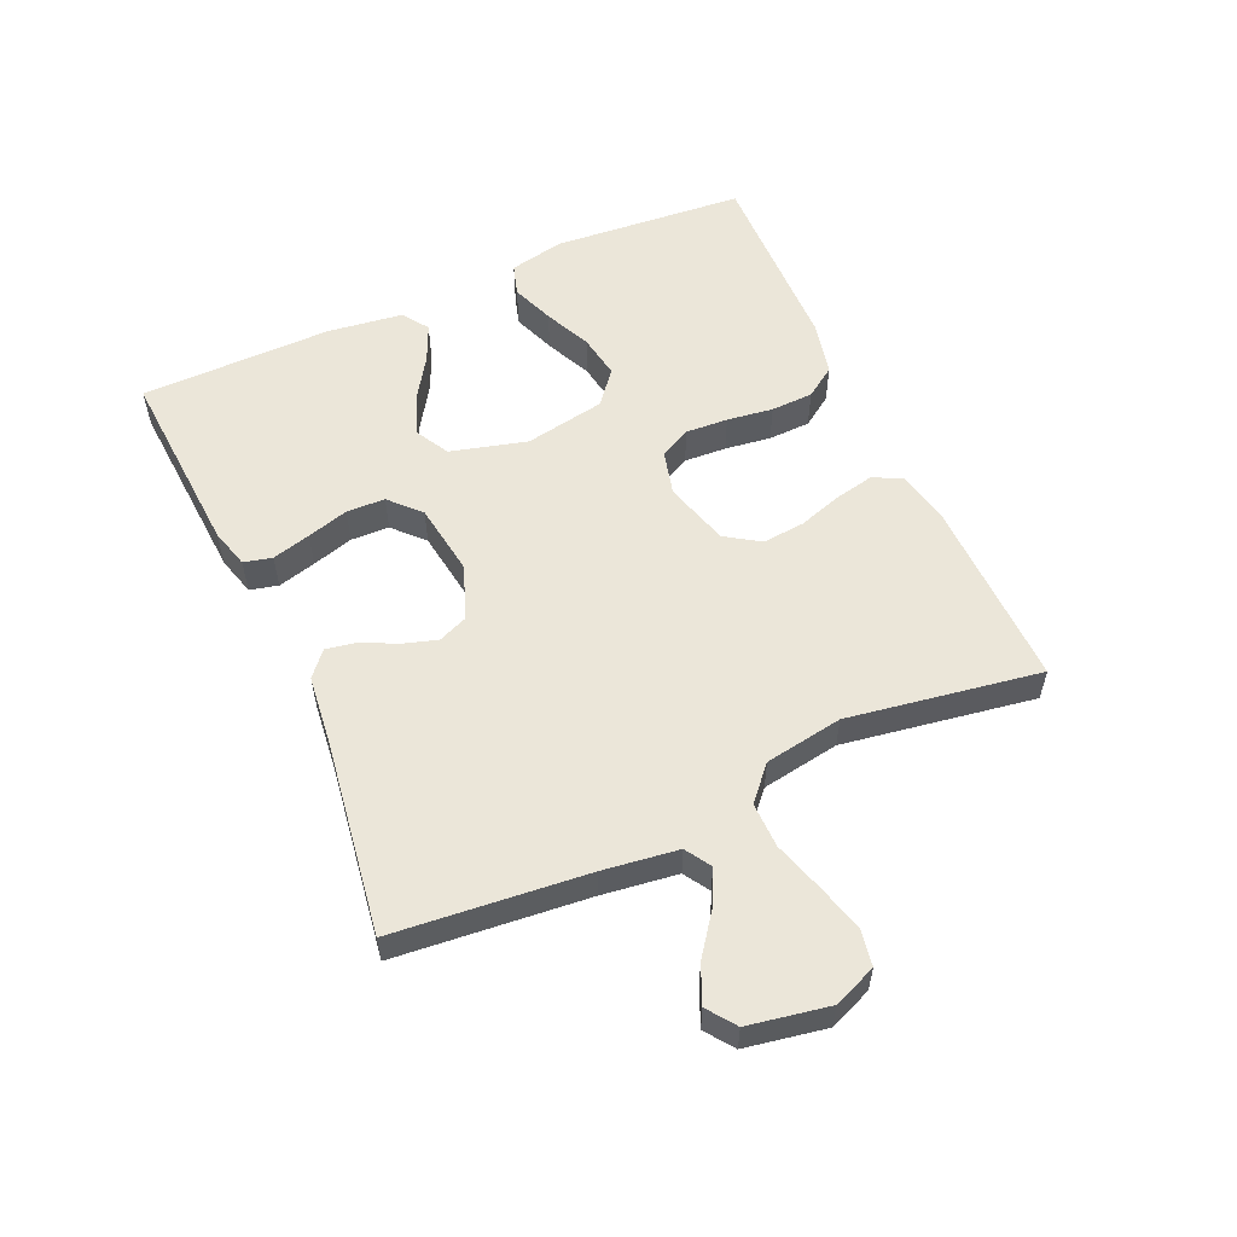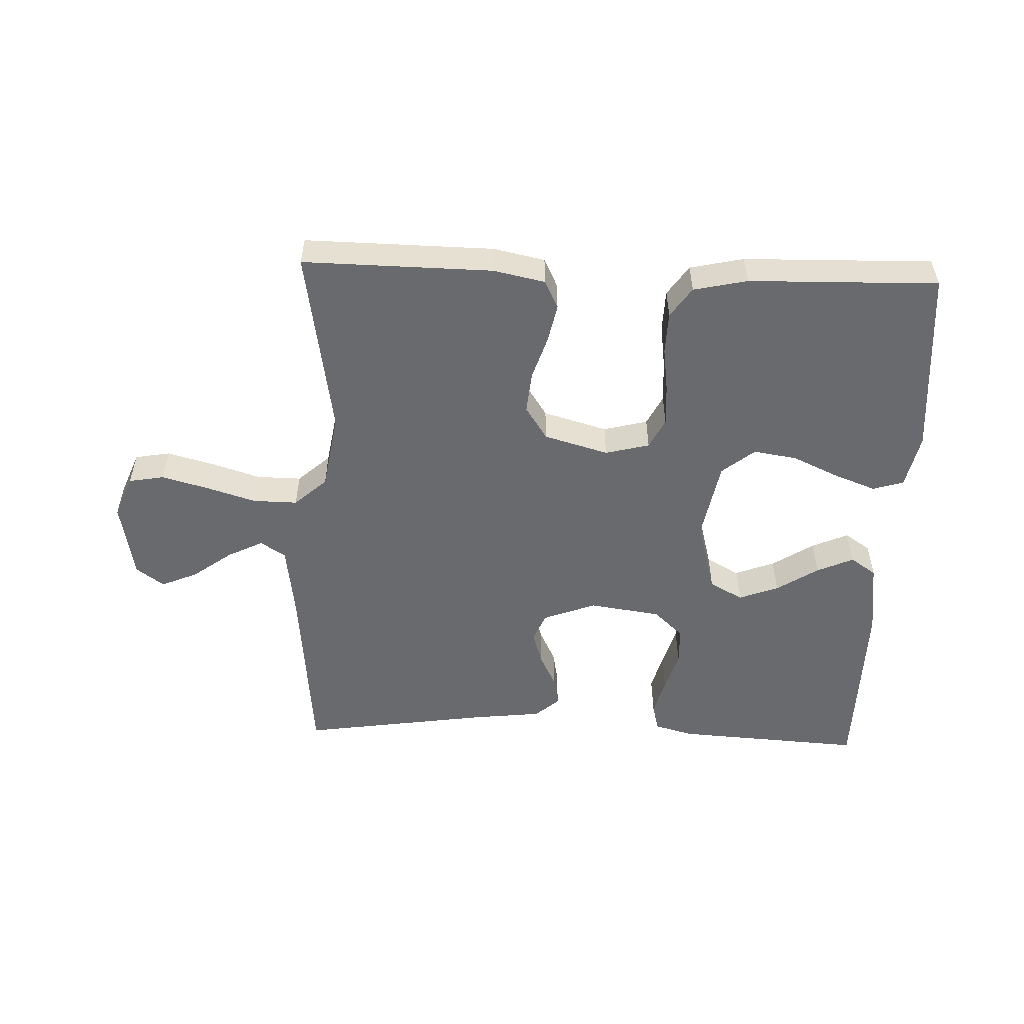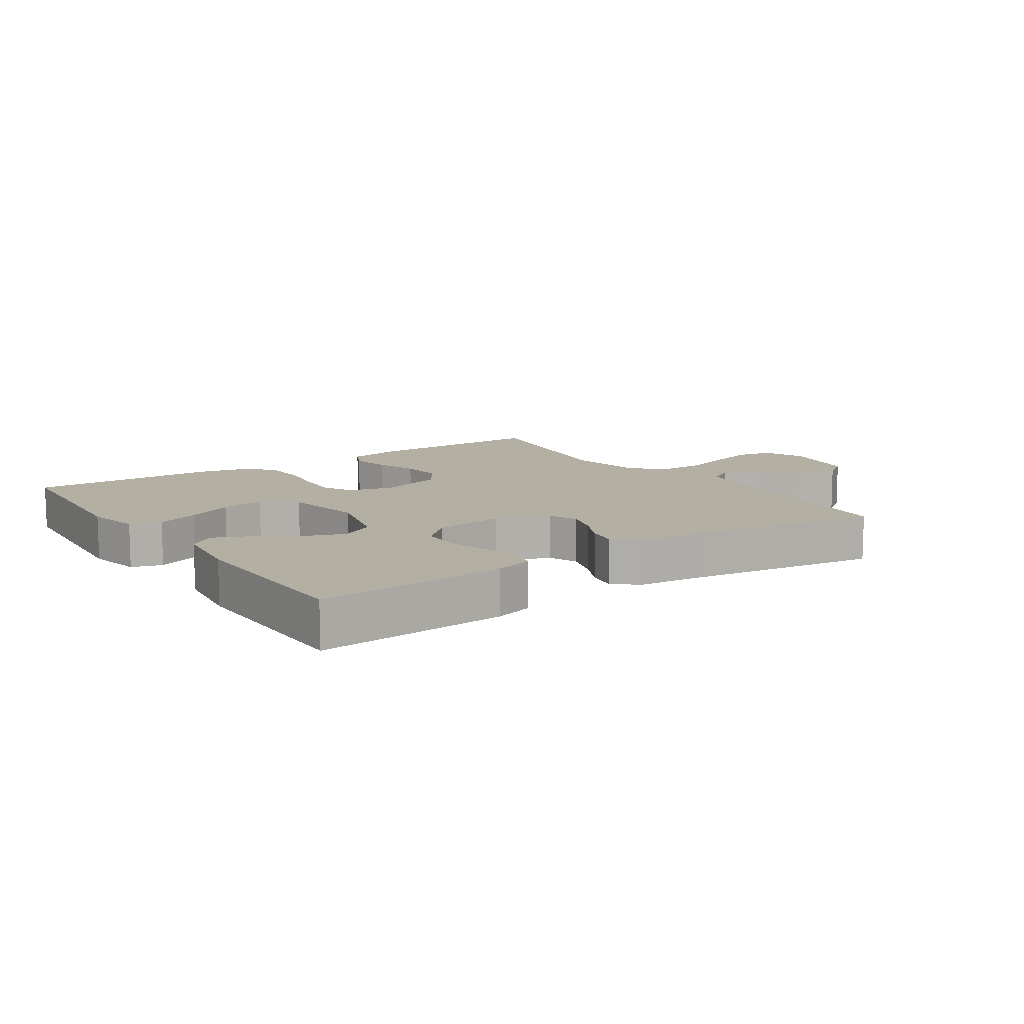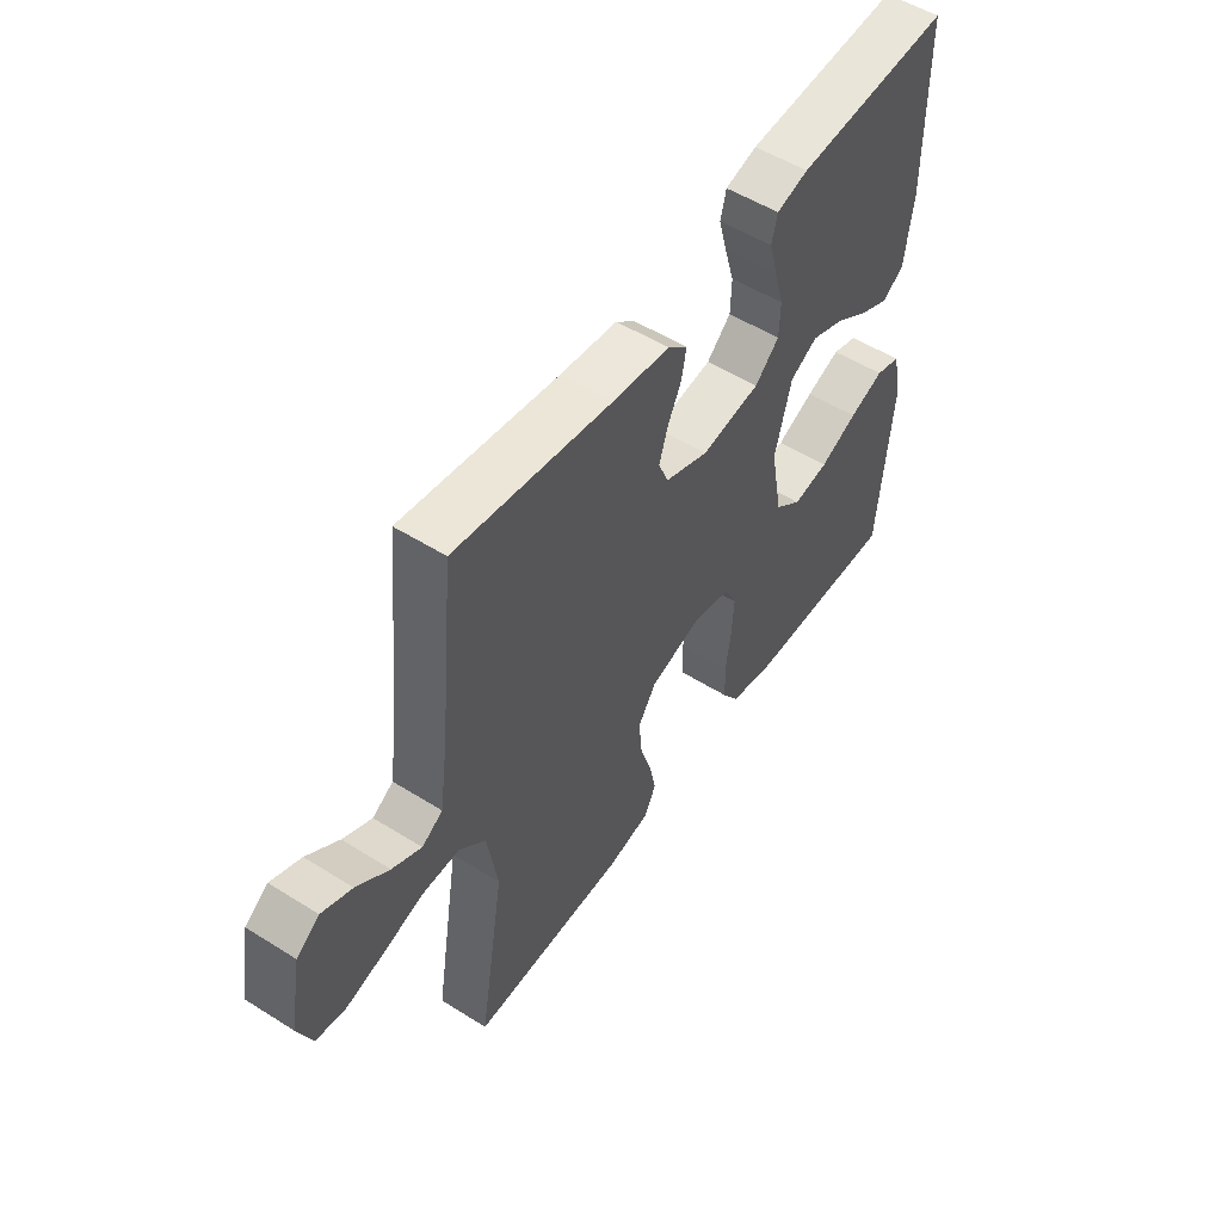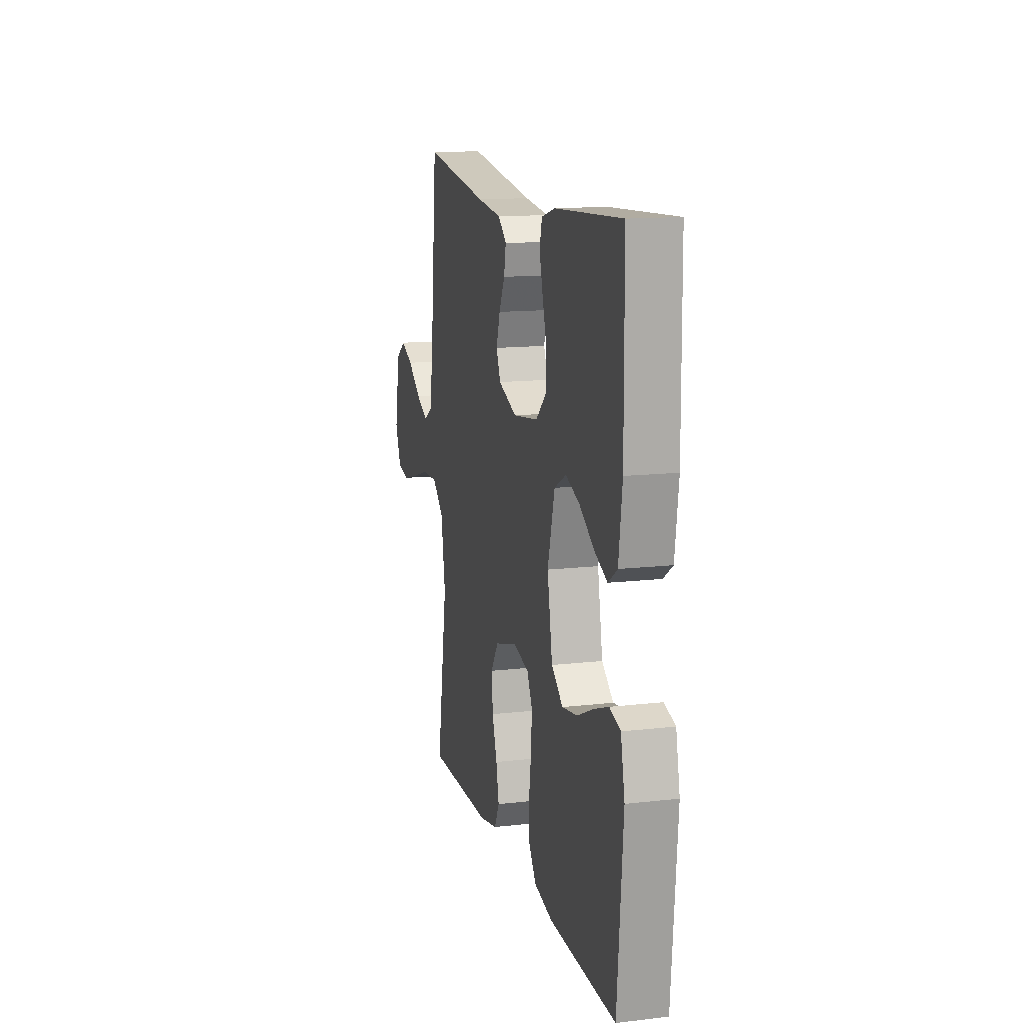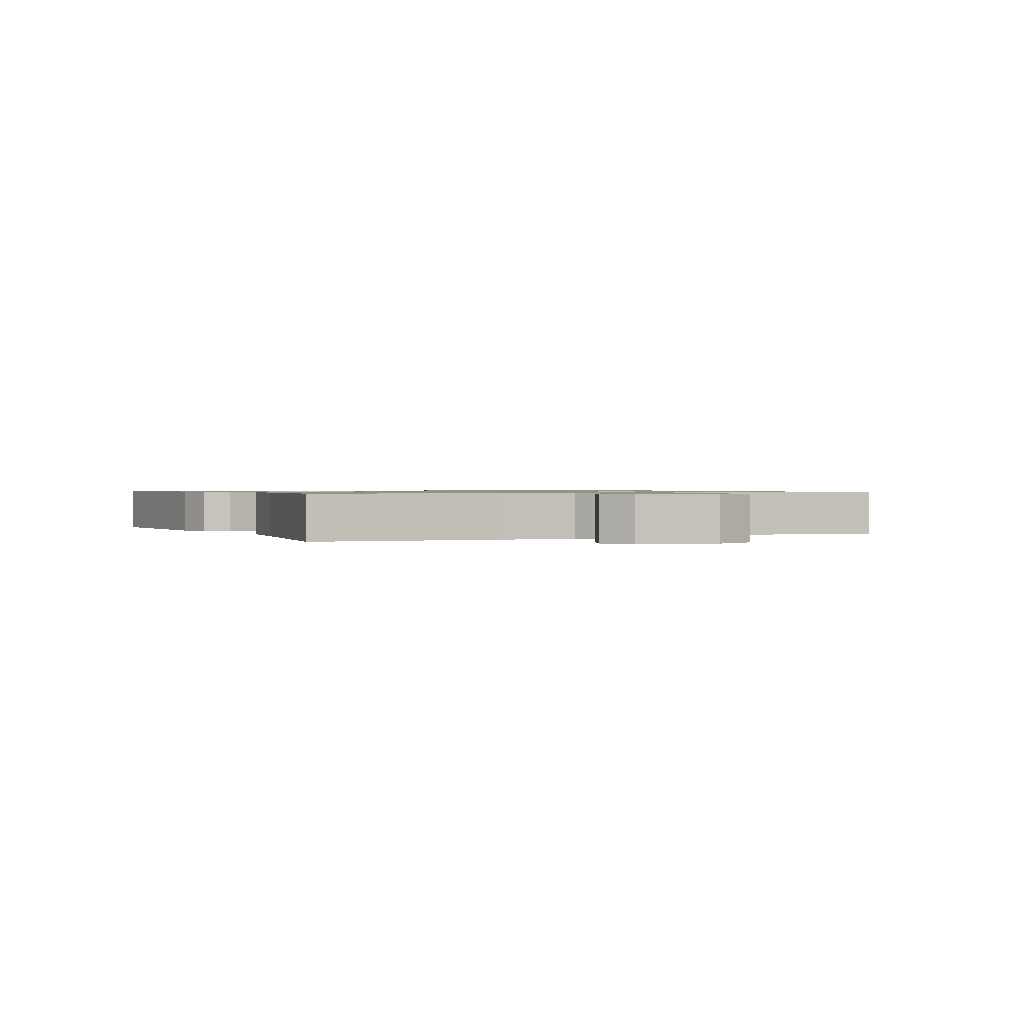
<metadata>
{"format":"obj","ext":"obj","renderer":"f3d","projection":"perspective","resolution":1024,"background":"white","views":[{"elev":55.9,"azim":65.8,"up":"+Y"},{"elev":-53.1,"azim":177.8,"up":"+Y"},{"elev":11.1,"azim":-34.4,"up":"+Y"},{"elev":52.9,"azim":124.0,"up":"+Z"},{"elev":13.7,"azim":-104.5,"up":"+Z"},{"elev":0.9,"azim":64.3,"up":"+Y"}]}
</metadata>
<code>
v -0.5 0.07 0.5
v -0.2 0.07 0.482
v -0.139 0.07 0.465
v -0.128 0.07 0.421
v -0.144 0.07 0.361
v -0.163 0.07 0.296
v -0.161 0.07 0.236
v -0.114 0.07 0.192
v 0 0.07 0.176
v 0.084 0.07 0.208
v 0.103 0.07 0.254
v 0.086 0.07 0.308
v 0.06 0.07 0.361
v 0.051 0.07 0.409
v 0.089 0.07 0.442
v 0.2 0.07 0.455
v 0.5 0.07 0.5
v 0.529 0.07 0.2
v 0.545 0.07 0.083
v 0.585 0.07 0.058
v 0.641 0.07 0.086
v 0.703 0.07 0.132
v 0.761 0.07 0.157
v 0.805 0.07 0.125
v 0.828 0.07 0
v 0.801 0.07 -0.067
v 0.745 0.07 -0.077
v 0.671 0.07 -0.057
v 0.593 0.07 -0.033
v 0.522 0.07 -0.032
v 0.471 0.07 -0.078
v 0.451 0.07 -0.2
v 0.5 0.07 -0.5
v 0.2 0.07 -0.496
v 0.118 0.07 -0.479
v 0.096 0.07 -0.434
v 0.109 0.07 -0.372
v 0.131 0.07 -0.304
v 0.137 0.07 -0.238
v 0.102 0.07 -0.185
v 0 0.07 -0.156
v -0.07 0.07 -0.174
v -0.094 0.07 -0.222
v -0.09 0.07 -0.288
v -0.08 0.07 -0.36
v -0.082 0.07 -0.426
v -0.115 0.07 -0.474
v -0.2 0.07 -0.493
v -0.5 0.07 -0.5
v -0.525 0.07 -0.2
v -0.507 0.07 -0.114
v -0.458 0.07 -0.099
v -0.391 0.07 -0.124
v -0.318 0.07 -0.157
v -0.249 0.07 -0.168
v -0.197 0.07 -0.126
v -0.174 0.07 0
v -0.206 0.07 0.119
v -0.259 0.07 0.148
v -0.322 0.07 0.124
v -0.388 0.07 0.081
v -0.446 0.07 0.055
v -0.487 0.07 0.083
v -0.503 0.07 0.2
v -0.5 0 0.5
v -0.2 0 0.482
v -0.139 0 0.465
v -0.128 0 0.421
v -0.144 0 0.361
v -0.163 0 0.296
v -0.161 0 0.236
v -0.114 0 0.192
v 0 0 0.176
v 0.084 0 0.208
v 0.103 0 0.254
v 0.086 0 0.308
v 0.06 0 0.361
v 0.051 0 0.409
v 0.089 0 0.442
v 0.2 0 0.455
v 0.5 0 0.5
v 0.529 0 0.2
v 0.545 0 0.083
v 0.585 0 0.058
v 0.641 0 0.086
v 0.703 0 0.132
v 0.761 0 0.157
v 0.805 0 0.125
v 0.828 0 0
v 0.801 0 -0.067
v 0.745 0 -0.077
v 0.671 0 -0.057
v 0.593 0 -0.033
v 0.522 0 -0.032
v 0.471 0 -0.078
v 0.451 0 -0.2
v 0.5 0 -0.5
v 0.2 0 -0.496
v 0.118 0 -0.479
v 0.096 0 -0.434
v 0.109 0 -0.372
v 0.131 0 -0.304
v 0.137 0 -0.238
v 0.102 0 -0.185
v 0 0 -0.156
v -0.07 0 -0.174
v -0.094 0 -0.222
v -0.09 0 -0.288
v -0.08 0 -0.36
v -0.082 0 -0.426
v -0.115 0 -0.474
v -0.2 0 -0.493
v -0.5 0 -0.5
v -0.525 0 -0.2
v -0.507 0 -0.114
v -0.458 0 -0.099
v -0.391 0 -0.124
v -0.318 0 -0.157
v -0.249 0 -0.168
v -0.197 0 -0.126
v -0.174 0 0
v -0.206 0 0.119
v -0.259 0 0.148
v -0.322 0 0.124
v -0.388 0 0.081
v -0.446 0 0.055
v -0.487 0 0.083
v -0.503 0 0.2
f 4 5 6
f 3 4 6
f 2 3 6
f 1 2 6
f 64 1 6
f 63 64 6
f 62 63 6
f 61 62 6
f 60 61 6
f 59 60 6 7
f 58 59 7 8
f 57 58 8 9
f 56 57 9 10
f 52 53 54
f 51 52 54
f 50 51 54
f 49 50 54
f 48 49 54
f 47 48 54
f 46 47 54
f 45 46 54
f 44 45 54
f 43 44 54 55
f 42 43 55 56
f 36 37 38
f 35 36 38
f 34 35 38
f 33 34 38
f 32 33 38
f 31 32 38 39
f 30 31 39 40
f 27 28 29
f 26 27 29
f 25 26 29
f 24 25 29
f 23 24 29
f 22 23 29
f 21 22 29
f 20 21 29 30
f 30 40 41
f 20 30 41
f 19 20 41
f 16 17 18
f 16 18 19
f 15 16 19
f 14 15 19
f 13 14 19
f 12 13 19
f 42 56 10
f 41 42 10
f 19 41 10
f 19 10 11
f 11 12 19
f 70 69 68
f 70 68 67
f 70 67 66
f 70 66 65
f 70 65 128
f 70 128 127
f 70 127 126
f 70 126 125
f 70 125 124
f 71 70 124 123
f 72 71 123 122
f 73 72 122 121
f 74 73 121 120
f 118 117 116
f 118 116 115
f 118 115 114
f 118 114 113
f 118 113 112
f 118 112 111
f 118 111 110
f 118 110 109
f 118 109 108
f 119 118 108 107
f 120 119 107 106
f 102 101 100
f 102 100 99
f 102 99 98
f 102 98 97
f 102 97 96
f 103 102 96 95
f 104 103 95 94
f 93 92 91
f 93 91 90
f 93 90 89
f 93 89 88
f 93 88 87
f 93 87 86
f 93 86 85
f 94 93 85 84
f 105 104 94
f 105 94 84
f 105 84 83
f 82 81 80
f 83 82 80
f 83 80 79
f 83 79 78
f 83 78 77
f 83 77 76
f 74 120 106
f 74 106 105
f 74 105 83
f 75 74 83
f 83 76 75
f 1 65 66 2
f 2 66 67 3
f 3 67 68 4
f 4 68 69 5
f 5 69 70 6
f 6 70 71 7
f 7 71 72 8
f 8 72 73 9
f 9 73 74 10
f 10 74 75 11
f 11 75 76 12
f 12 76 77 13
f 13 77 78 14
f 14 78 79 15
f 15 79 80 16
f 16 80 81 17
f 17 81 82 18
f 18 82 83 19
f 19 83 84 20
f 20 84 85 21
f 21 85 86 22
f 22 86 87 23
f 23 87 88 24
f 24 88 89 25
f 25 89 90 26
f 26 90 91 27
f 27 91 92 28
f 28 92 93 29
f 29 93 94 30
f 30 94 95 31
f 31 95 96 32
f 32 96 97 33
f 33 97 98 34
f 34 98 99 35
f 35 99 100 36
f 36 100 101 37
f 37 101 102 38
f 38 102 103 39
f 39 103 104 40
f 40 104 105 41
f 41 105 106 42
f 42 106 107 43
f 43 107 108 44
f 44 108 109 45
f 45 109 110 46
f 46 110 111 47
f 47 111 112 48
f 48 112 113 49
f 49 113 114 50
f 50 114 115 51
f 51 115 116 52
f 52 116 117 53
f 53 117 118 54
f 54 118 119 55
f 55 119 120 56
f 56 120 121 57
f 57 121 122 58
f 58 122 123 59
f 59 123 124 60
f 60 124 125 61
f 61 125 126 62
f 62 126 127 63
f 63 127 128 64
f 64 128 65 1

</code>
